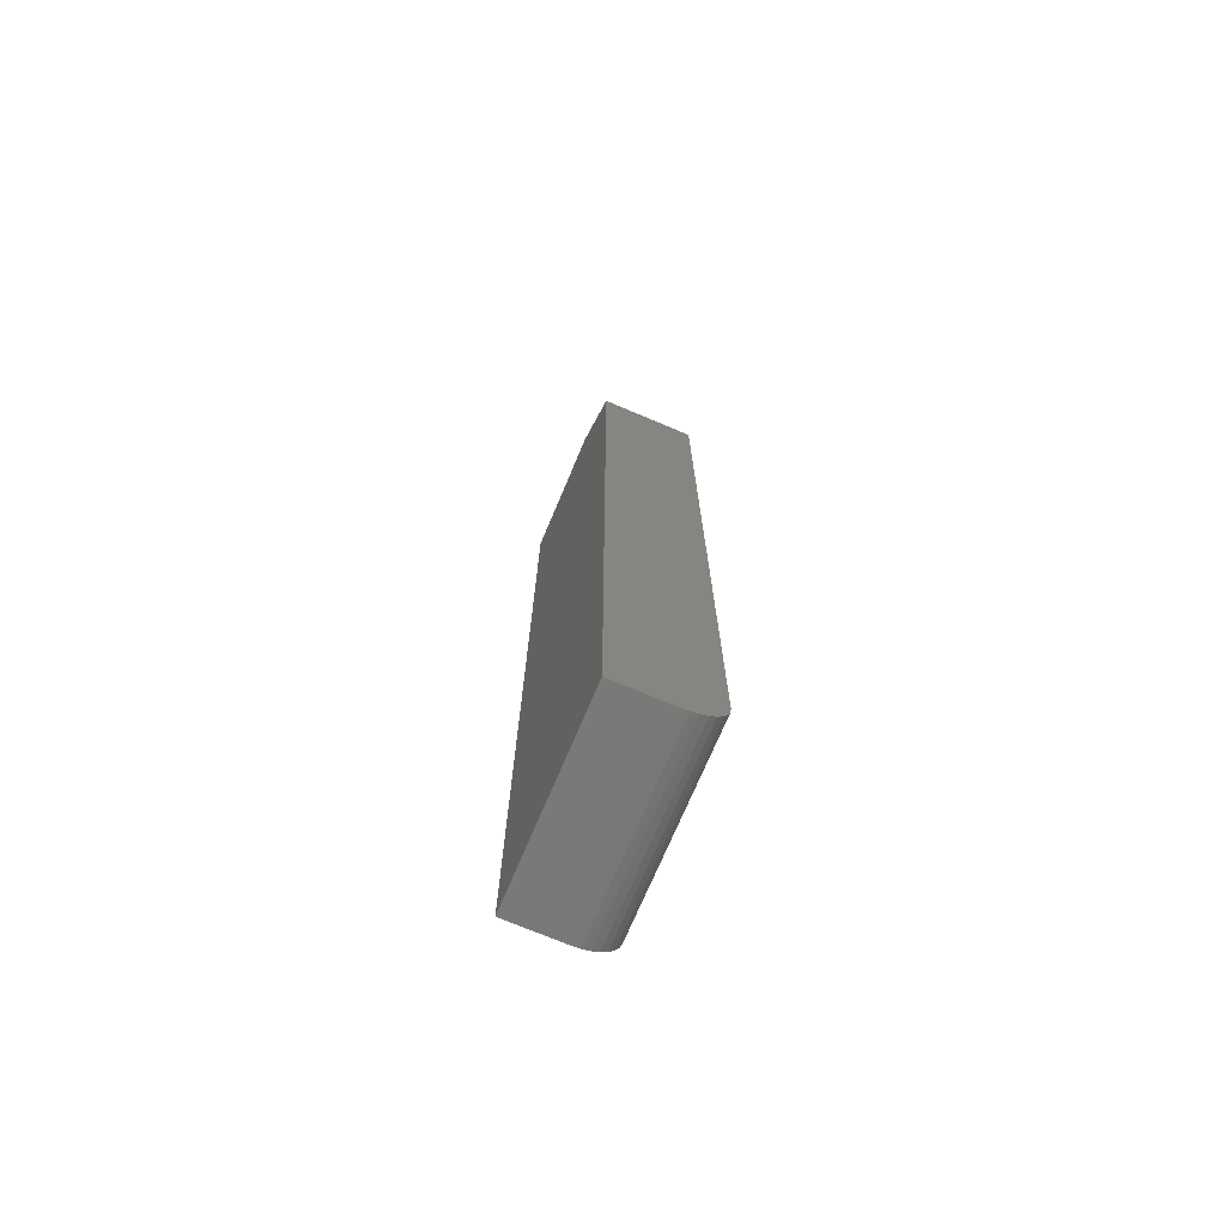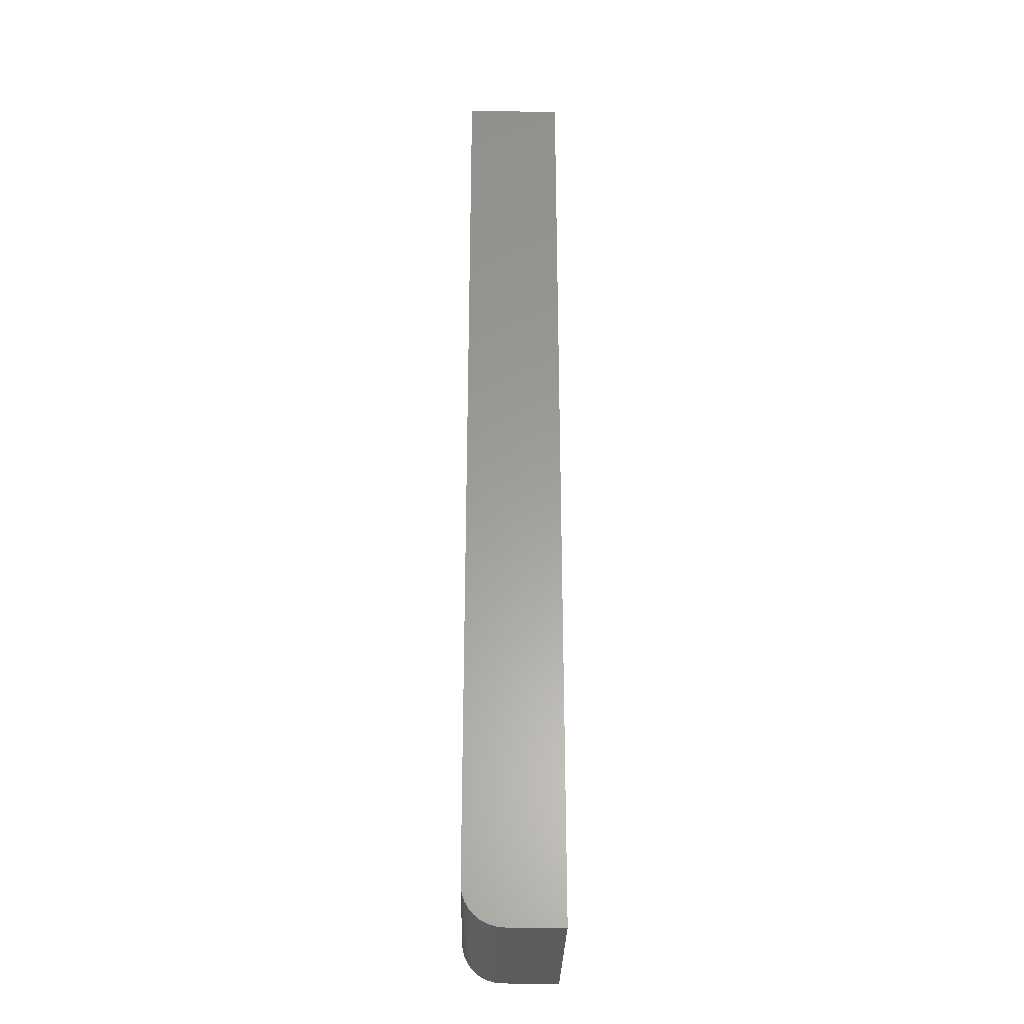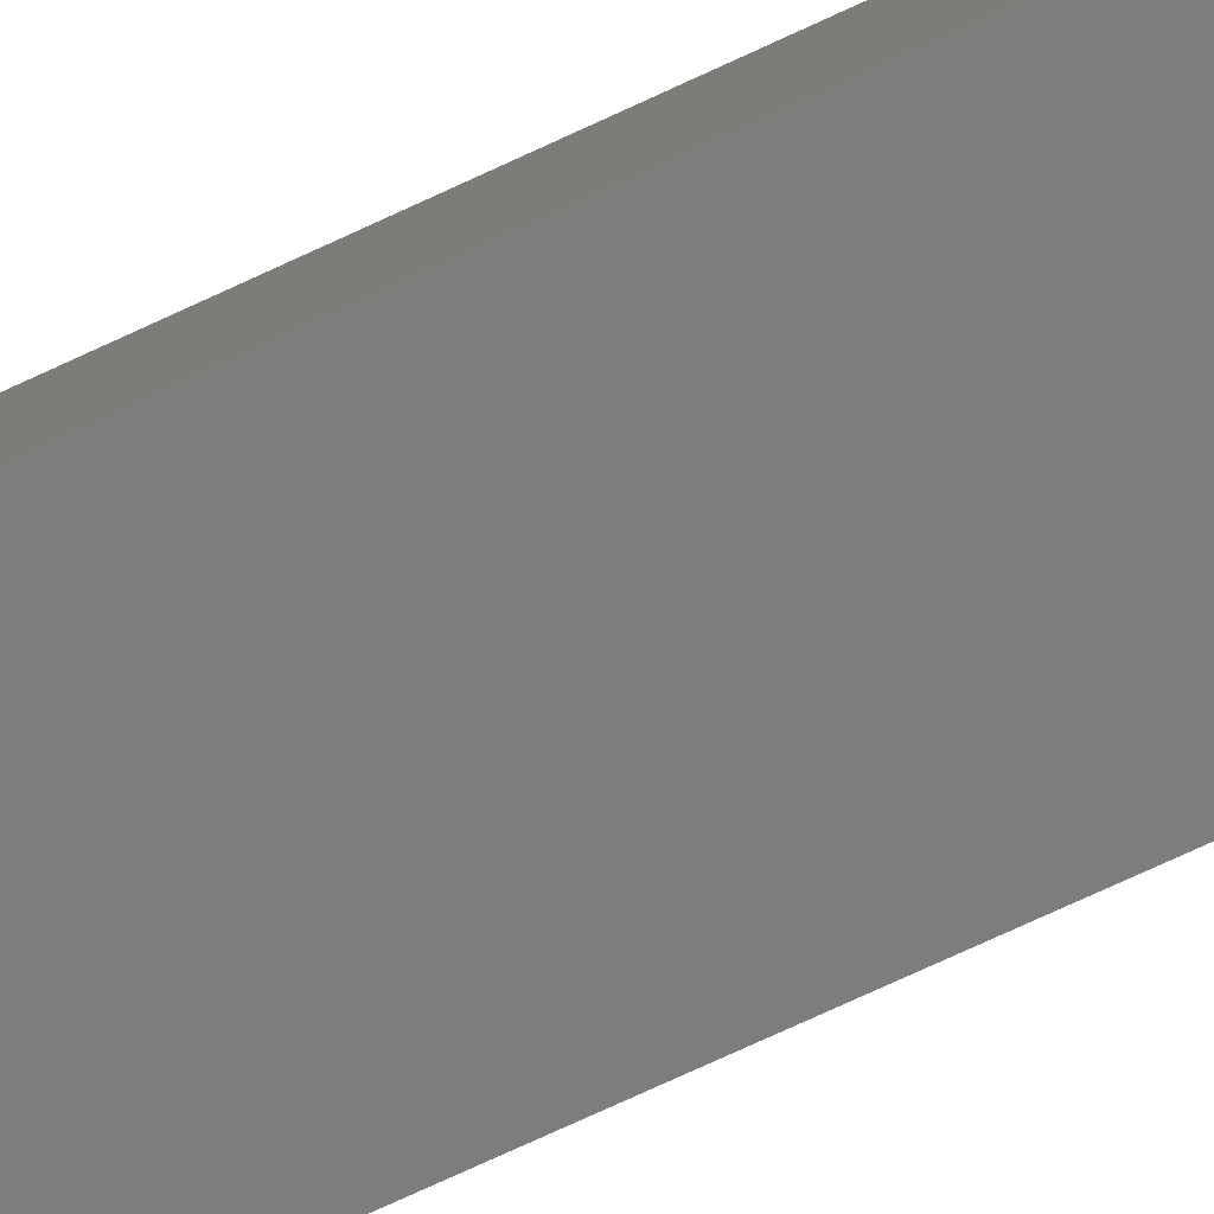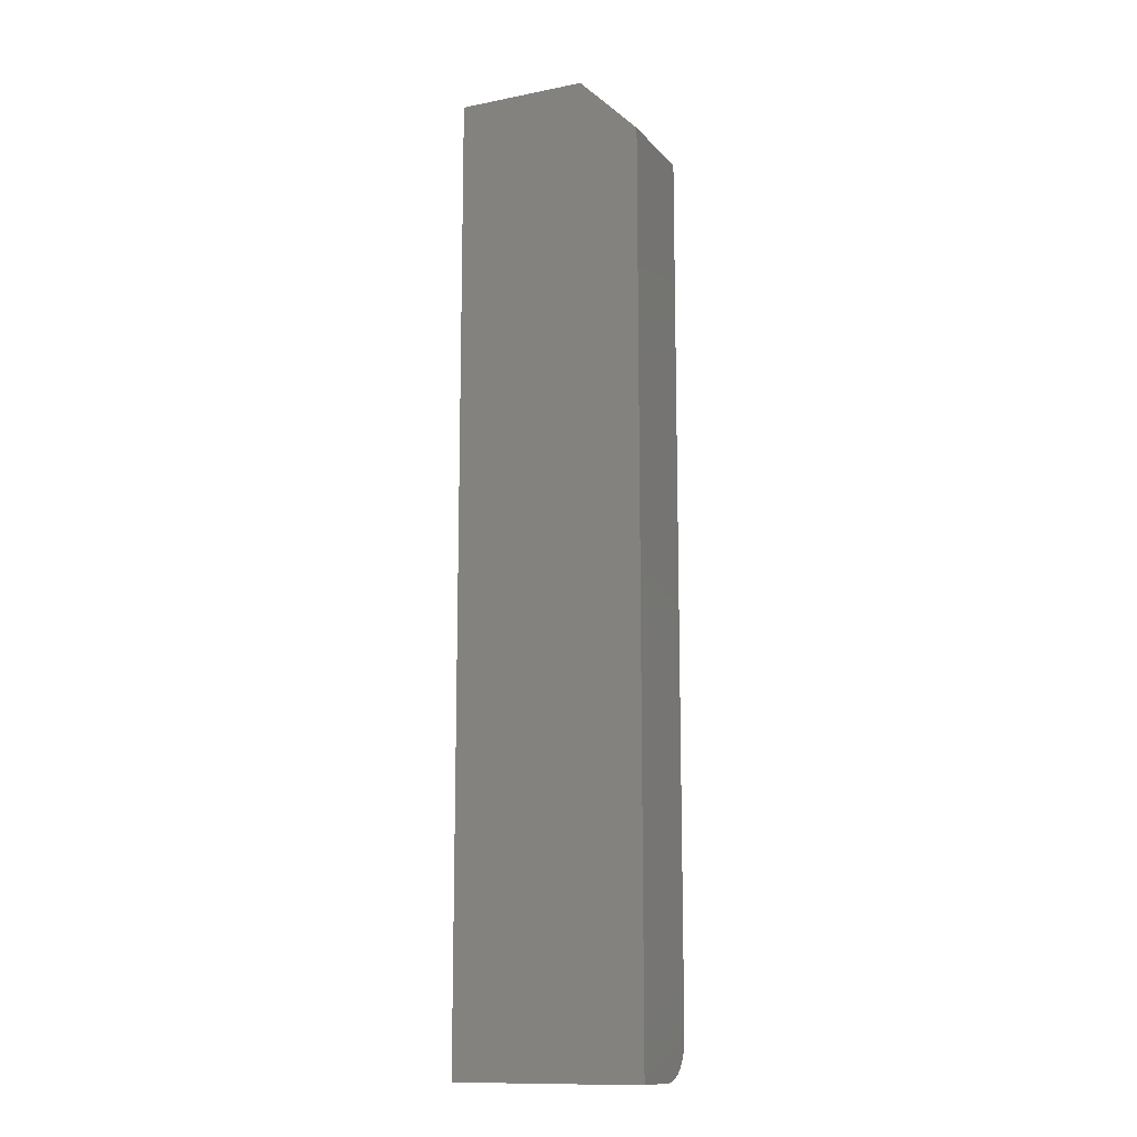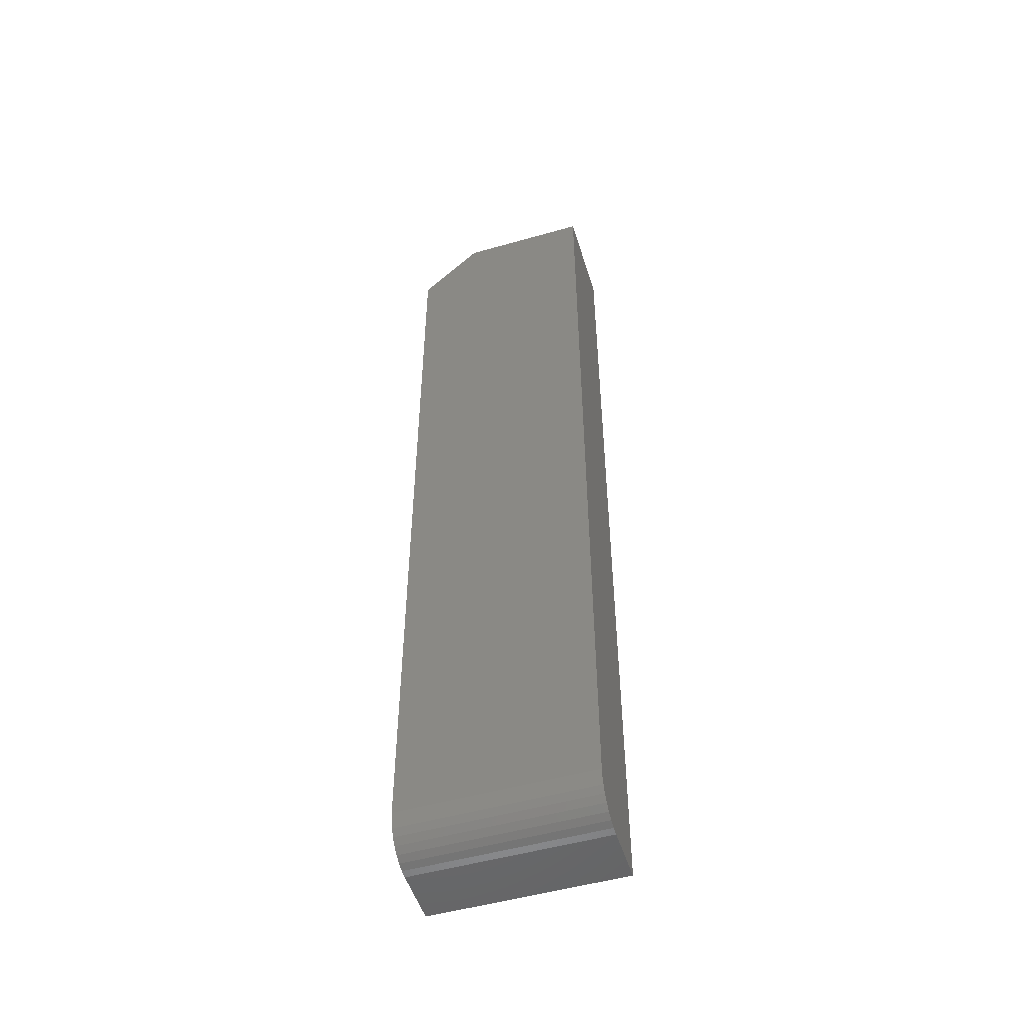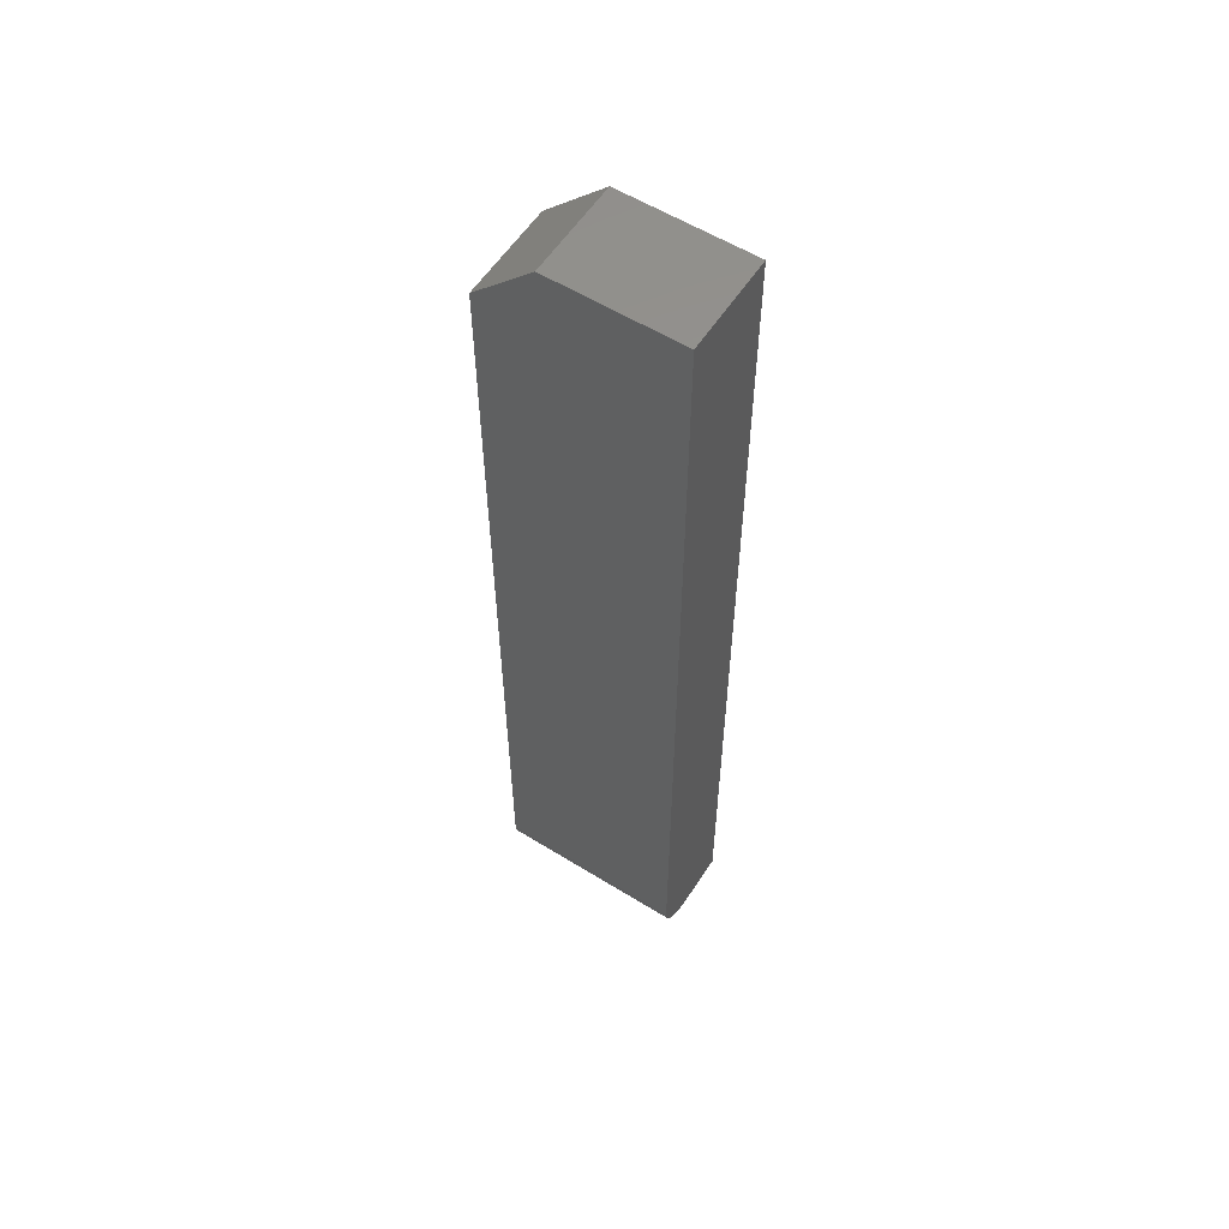
<metadata>
{"format":"stl","ext":"stl","renderer":"f3d","projection":"perspective","resolution":1024,"background":"white","views":[{"elev":-72.6,"azim":67.1,"up":"+Y"},{"elev":-29.6,"azim":-91.0,"up":"+Y"},{"elev":-77.3,"azim":114.6,"up":"+Z"},{"elev":-12.8,"azim":24.7,"up":"+Y"},{"elev":-51.1,"azim":-162.8,"up":"+Y"},{"elev":57.6,"azim":-147.3,"up":"+Y"}]}
</metadata>
<code>
# stl→obj: 26 verts, 48 faces
v 0.07031 -0.75 -0.007812
v 0.07031 -0.7494 -0.01391
v 0.07031 -0.7476 -0.01977
v 0.07031 -0.75 0.03594
v 0.07031 -0.7447 -0.02517
v 0.07031 -0.7408 -0.02991
v 0.07031 -0.7361 -0.0338
v 0.07031 -0.7307 -0.03668
v 0.07031 -0.7248 -0.03846
v 0.07031 -0.7188 -0.03906
v 0.07031 -0.04688 -0.03906
v 0.07031 -0.04688 0.03594
v -0.07812 -0.7188 -0.03906
v -0.07812 0 -0.03906
v 0.02344 5.638e-18 -0.03906
v -0.07812 4.684e-18 0.03594
v 0.02344 1.032e-17 0.03594
v -0.07812 -0.75 0.03594
v -0.07812 -0.75 -0.007812
v -0.07812 -0.7476 -0.01977
v -0.07812 -0.7494 -0.01391
v -0.07812 -0.7248 -0.03846
v -0.07812 -0.7307 -0.03668
v -0.07812 -0.7361 -0.0338
v -0.07812 -0.7408 -0.02991
v -0.07812 -0.7447 -0.02517
f 1 2 3
f 4 1 3
f 4 3 5
f 4 5 6
f 4 6 7
f 4 7 8
f 4 8 9
f 4 9 10
f 4 10 11
f 4 11 12
f 10 13 11
f 11 13 14
f 11 14 15
f 14 16 15
f 15 16 17
f 18 4 16
f 16 4 12
f 16 12 17
f 11 15 12
f 12 15 17
f 19 1 18
f 18 1 4
f 19 20 21
f 18 16 14
f 18 14 13
f 18 13 22
f 18 22 23
f 18 23 24
f 18 24 25
f 18 25 26
f 18 26 20
f 18 20 19
f 13 10 22
f 22 10 9
f 22 9 23
f 23 9 8
f 23 8 24
f 24 8 7
f 24 7 25
f 25 7 6
f 25 6 26
f 26 6 5
f 26 5 20
f 20 5 3
f 20 3 21
f 21 3 2
f 21 2 19
f 19 2 1

</code>
